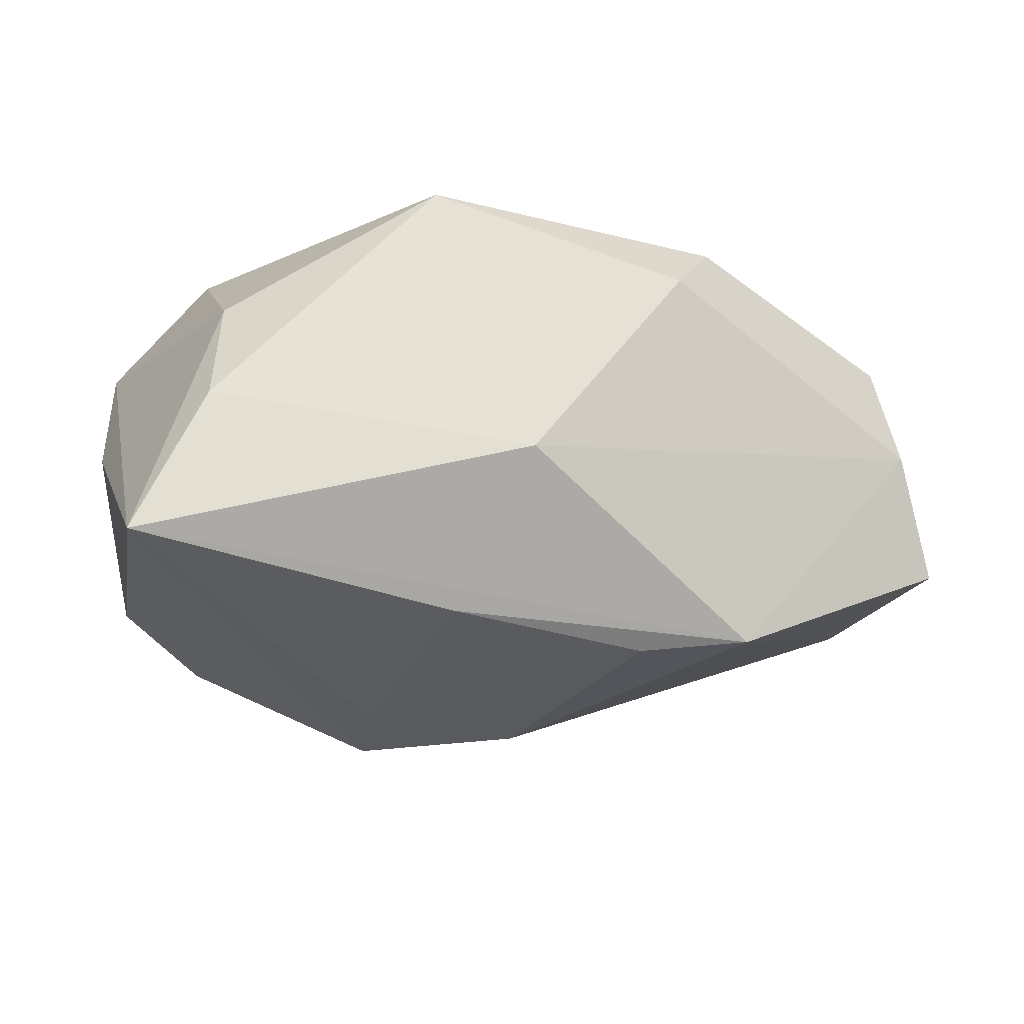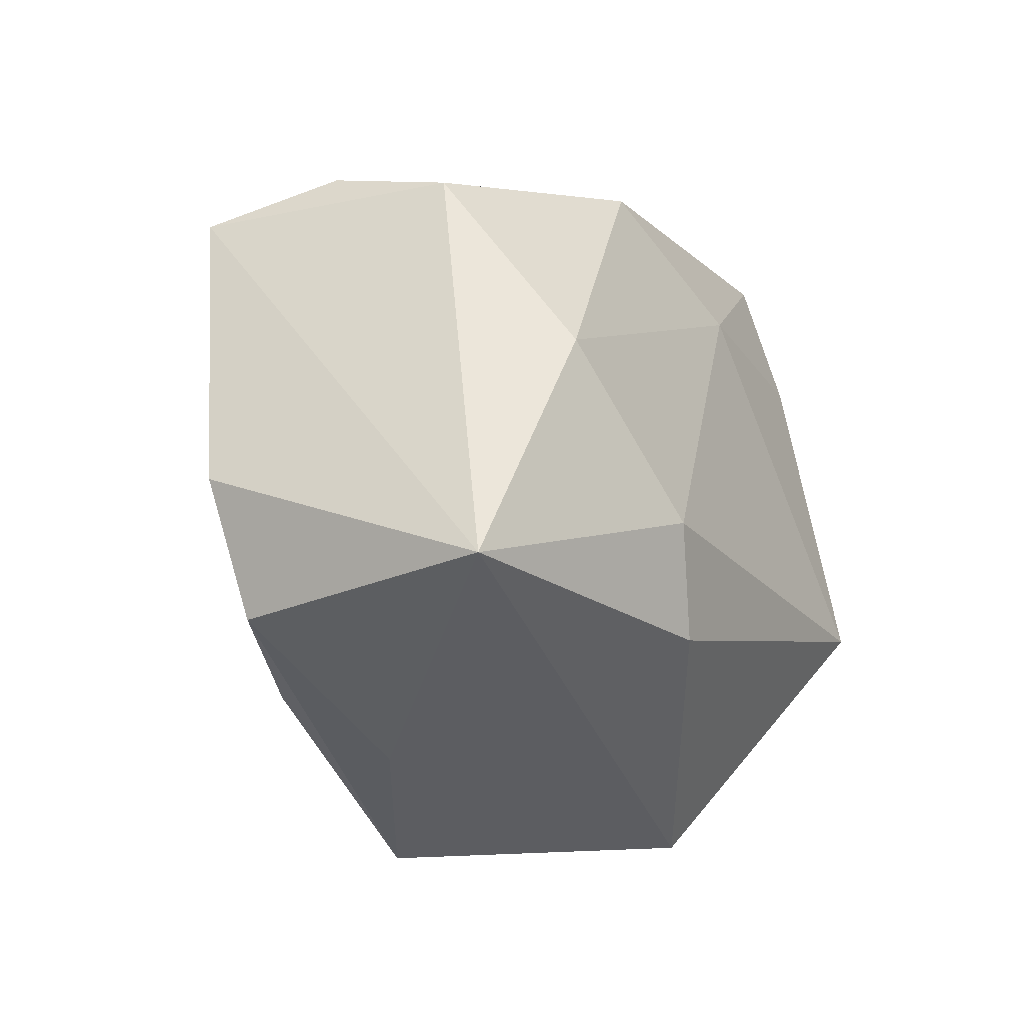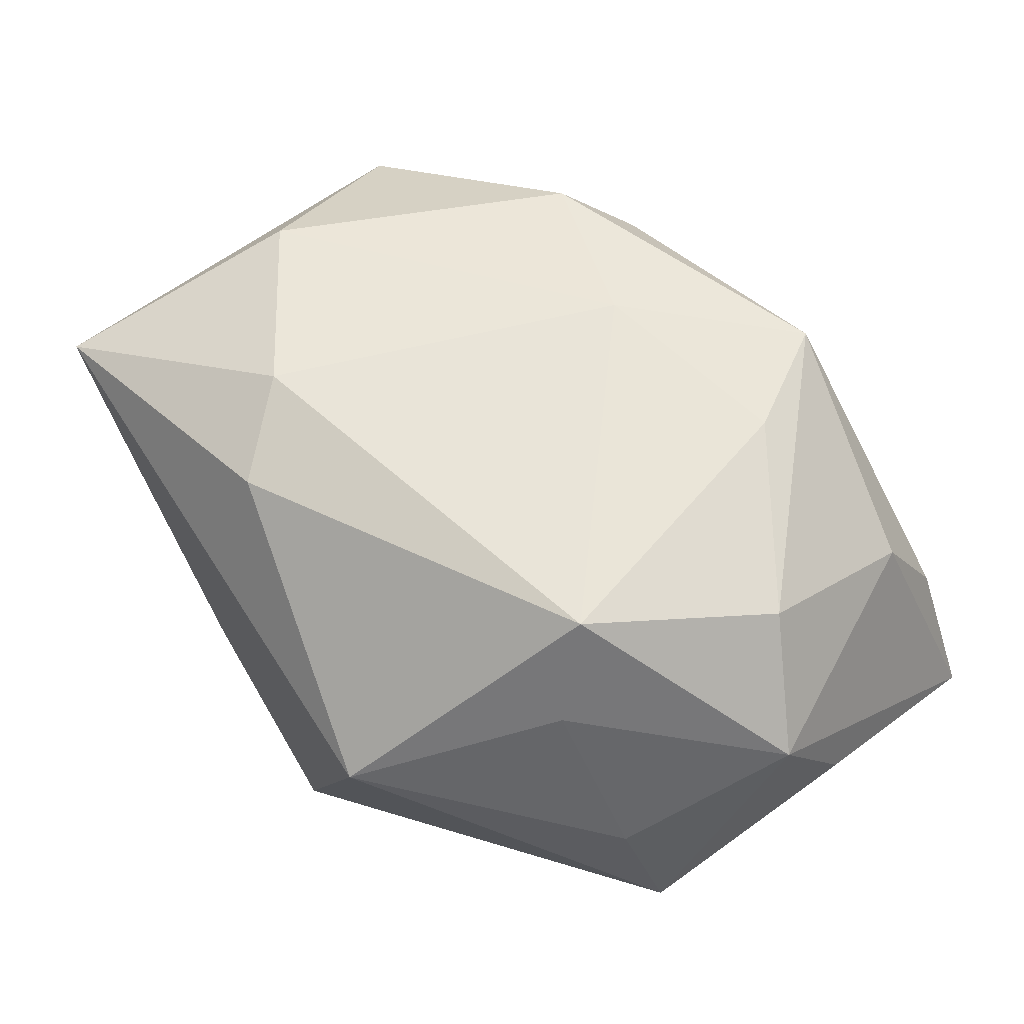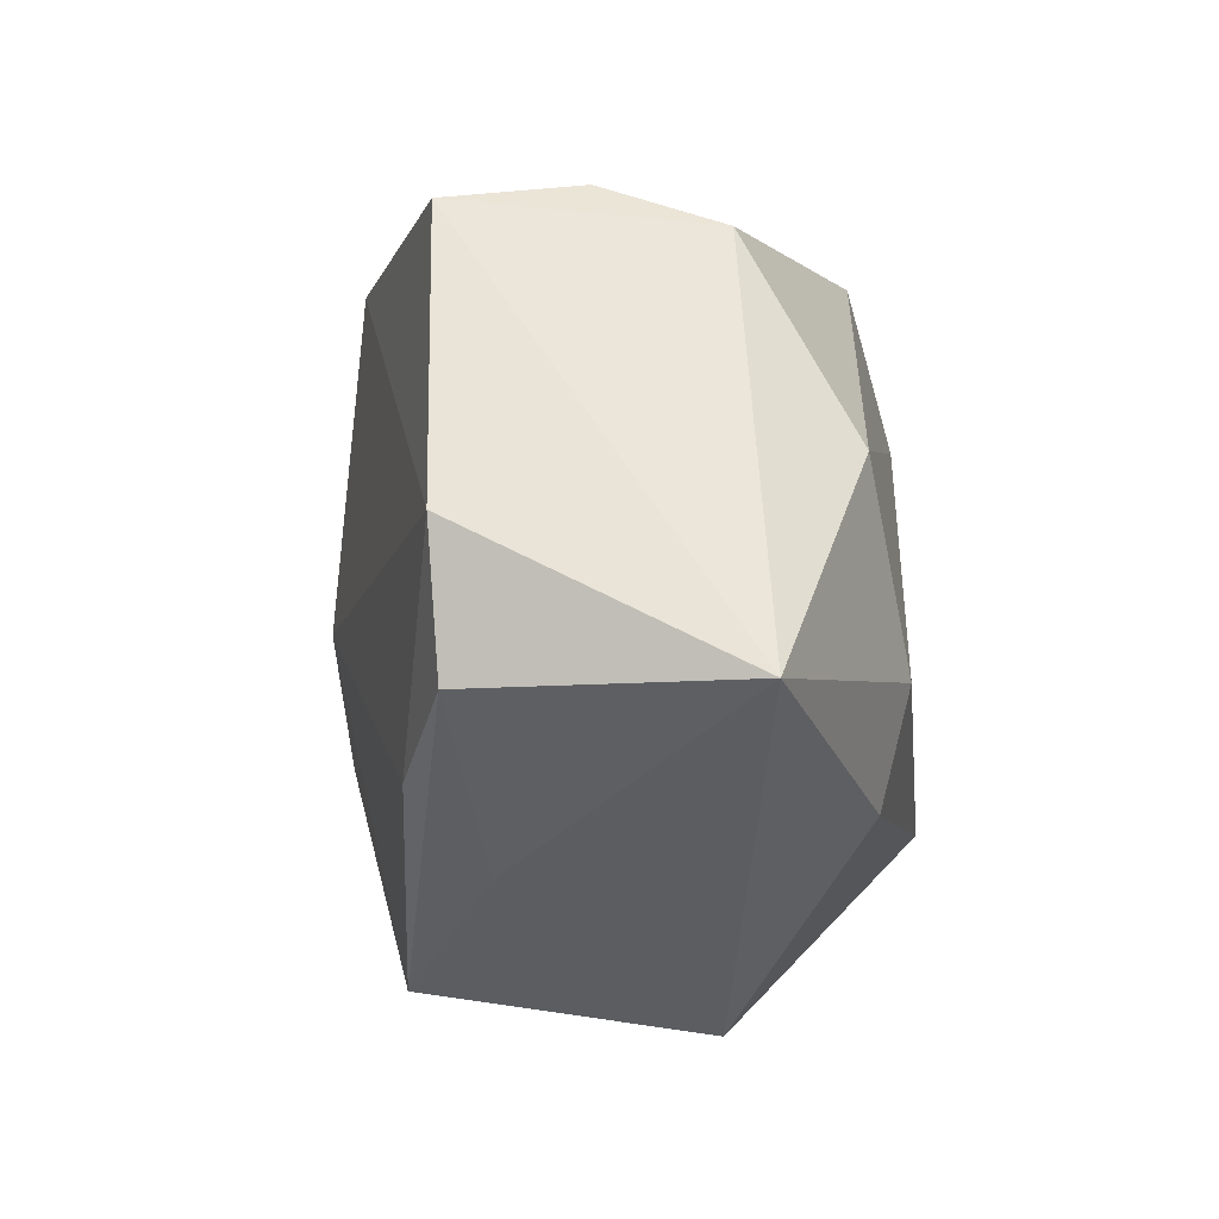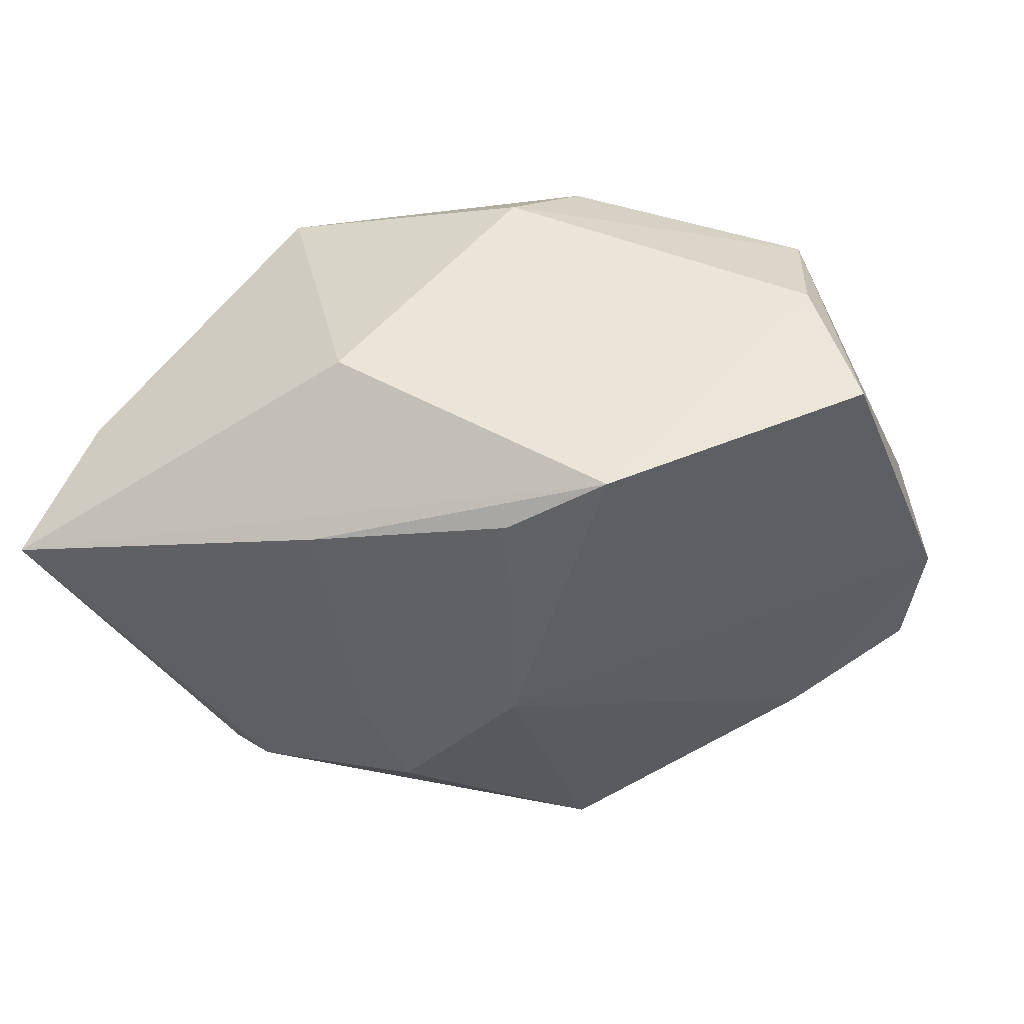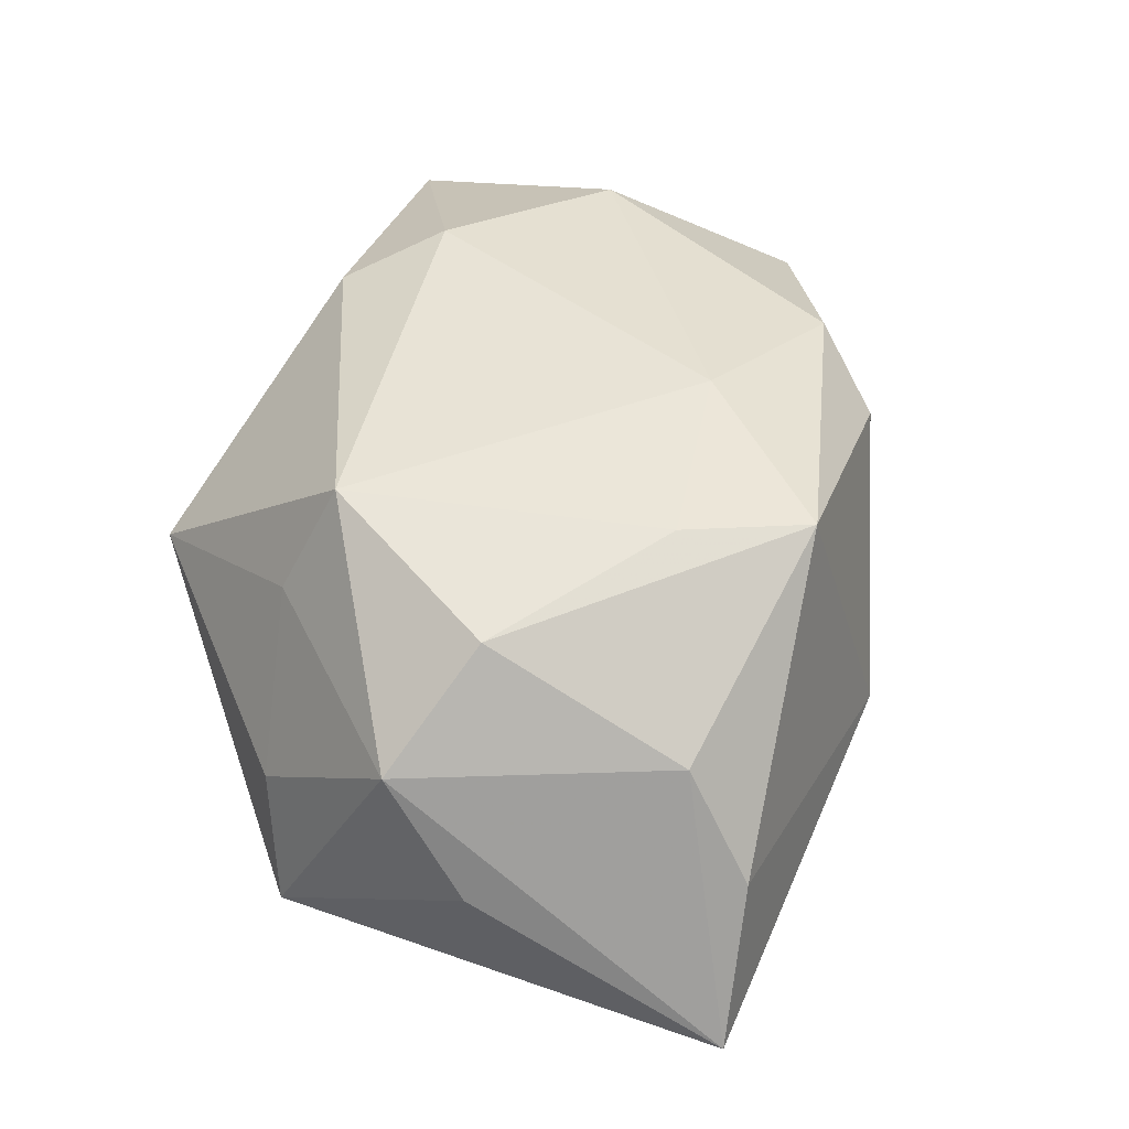
<metadata>
{"format":"obj","ext":"obj","renderer":"f3d","projection":"perspective","resolution":1024,"background":"white","views":[{"elev":-17.3,"azim":173.3,"up":"+Z"},{"elev":-35.8,"azim":-60.7,"up":"+Y"},{"elev":60.0,"azim":55.5,"up":"+Z"},{"elev":-35.3,"azim":-83.2,"up":"+Y"},{"elev":-38.8,"azim":-151.5,"up":"+Z"},{"elev":41.5,"azim":114.1,"up":"+Z"}]}
</metadata>
<code>
v -0.00673 -0.02175 0.01735
v 0.02316 -0.01123 0.01164
v 0.0352 0.009081 -0.0009611
v 0.01339 0.01582 0.019
v -0.01869 0.0174 -0.01729
v -0.03016 -0.02587 0.01211
v -0.01771 -0.02378 -0.01284
v 0.0315 0.02788 -0.01238
v -0.01288 0.02198 0.01276
v 0.01168 0.003246 -0.02132
v 0.005988 0.02157 -0.01645
v 0.0002131 0.02788 -0.004475
v -0.03469 0.01111 0.001323
v 0.02706 0.006979 0.01641
v 0.02507 0.02186 0.008231
v -0.0285 -0.02395 -0.00863
v -0.03455 -0.01483 -0.008665
v -0.03748 0.008373 -0.008745
v 0.008006 0.02449 0.01834
v 0.03056 -0.009643 -0.0007166
v -0.03329 0.007672 0.01049
v -0.001036 5.903e-05 -0.02234
v 0.0258 0.02702 -0.0007406
v -0.01273 -0.01531 0.02003
v 0.0349 0.002896 0.008621
v 0.01507 -0.02664 0.004956
v 0.00579 -0.02636 -0.01668
v -0.002617 0.01211 0.02003
v -0.01641 0.01647 0.0176
v 0.01178 -0.003826 -0.02301
v -0.02655 -0.006476 0.01825
v 0.02034 -0.007722 0.02003
v -0.009744 0.01744 -0.0183
v 0.03355 -0.007525 -0.01025
v -0.008947 -0.0262 -0.008318
v 0.02676 -0.00321 -0.01668
f 12 8 5
f 17 5 22
f 30 27 22
f 12 5 13
f 26 27 34
f 1 6 26
f 35 27 26
f 26 6 35
f 12 13 9
f 17 22 7
f 7 22 27
f 33 22 5
f 18 5 17
f 18 13 5
f 17 6 18
f 36 27 30
f 36 34 27
f 30 8 36
f 8 34 36
f 3 34 8
f 31 6 24
f 6 1 24
f 23 8 12
f 27 35 16
f 16 7 27
f 16 35 6
f 16 6 17
f 17 7 16
f 11 5 8
f 11 33 5
f 30 22 10
f 22 33 10
f 33 11 10
f 10 8 30
f 10 11 8
f 21 18 6
f 13 18 21
f 21 6 31
f 21 9 13
f 32 1 26
f 26 2 32
f 32 24 1
f 34 3 25
f 25 32 2
f 25 3 8
f 31 24 28
f 24 32 28
f 26 34 20
f 34 25 20
f 20 2 26
f 20 25 2
f 31 28 29
f 29 21 31
f 9 21 29
f 4 28 32
f 19 29 28
f 28 4 19
f 9 29 19
f 12 9 19
f 19 23 12
f 14 19 4
f 32 25 14
f 14 4 32
f 23 19 15
f 19 14 15
f 15 14 25
f 8 23 15
f 15 25 8

</code>
